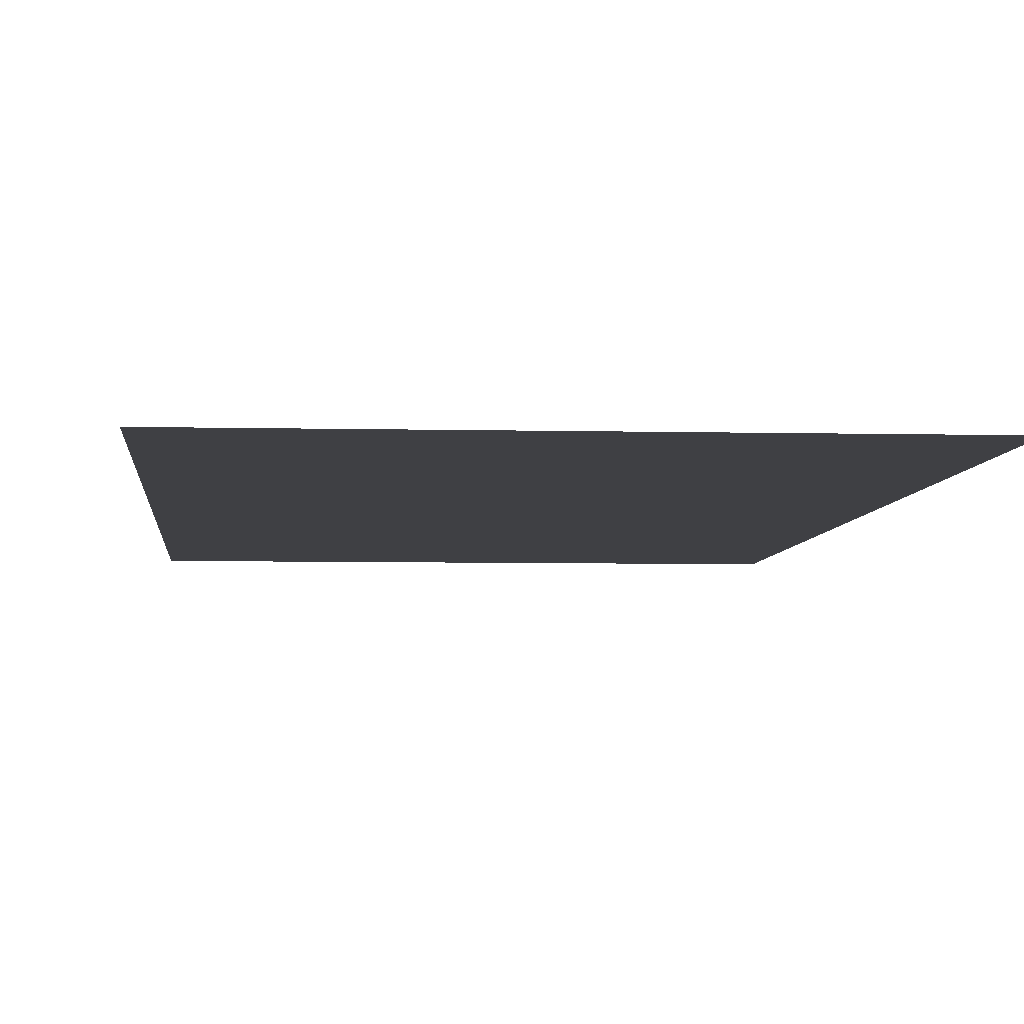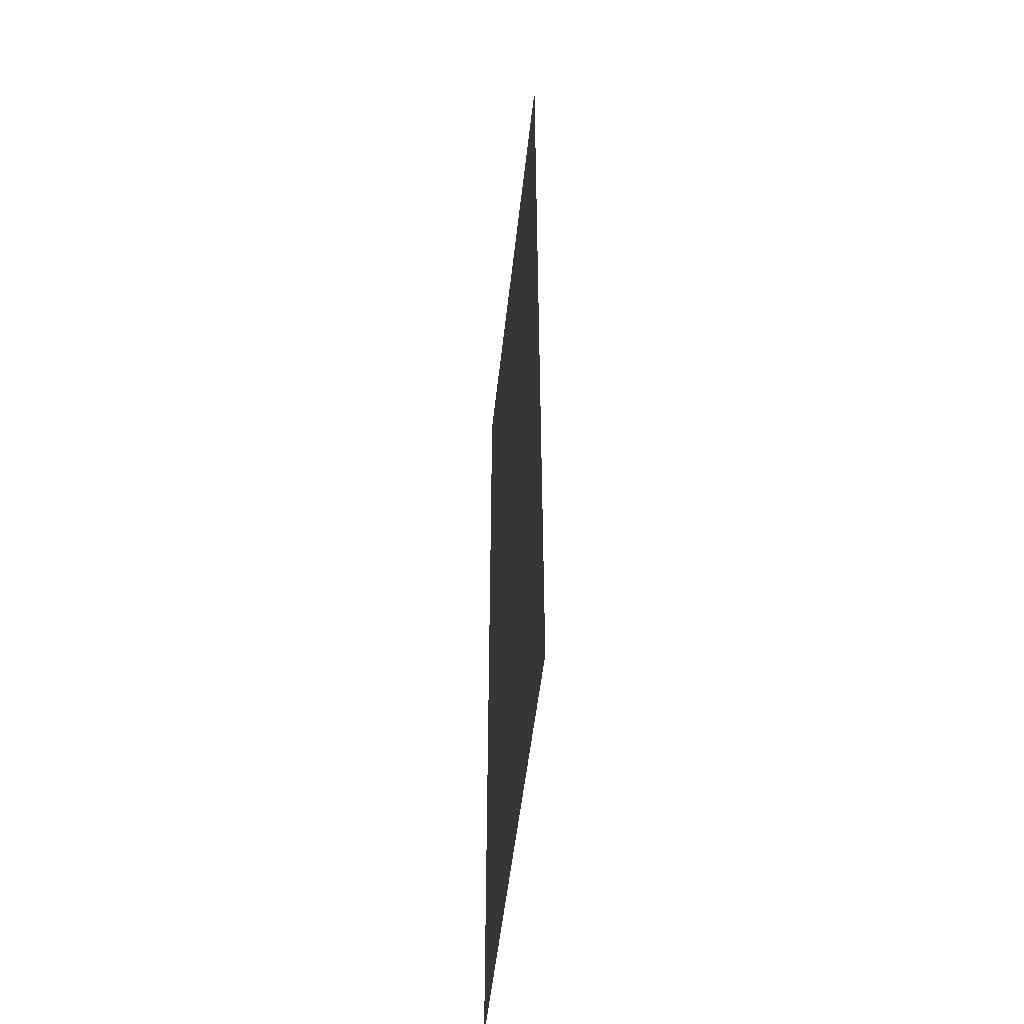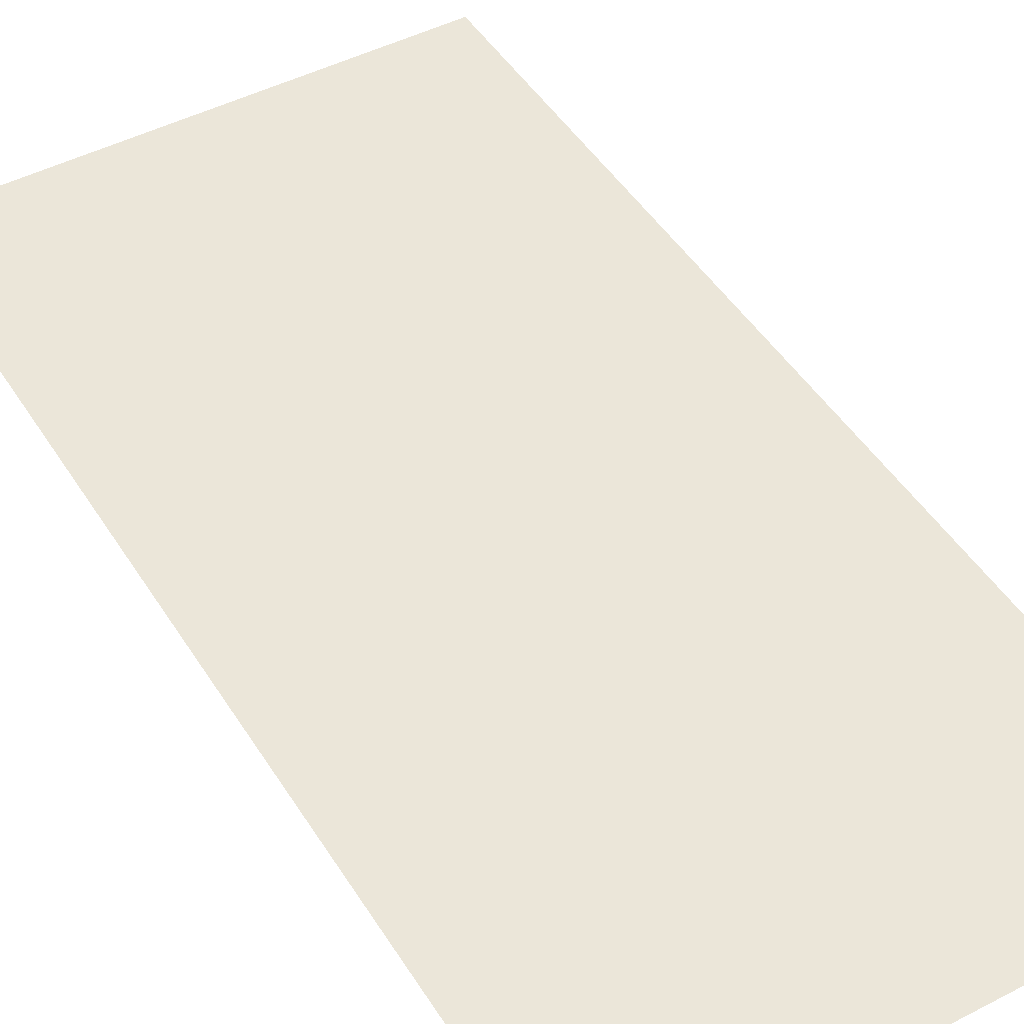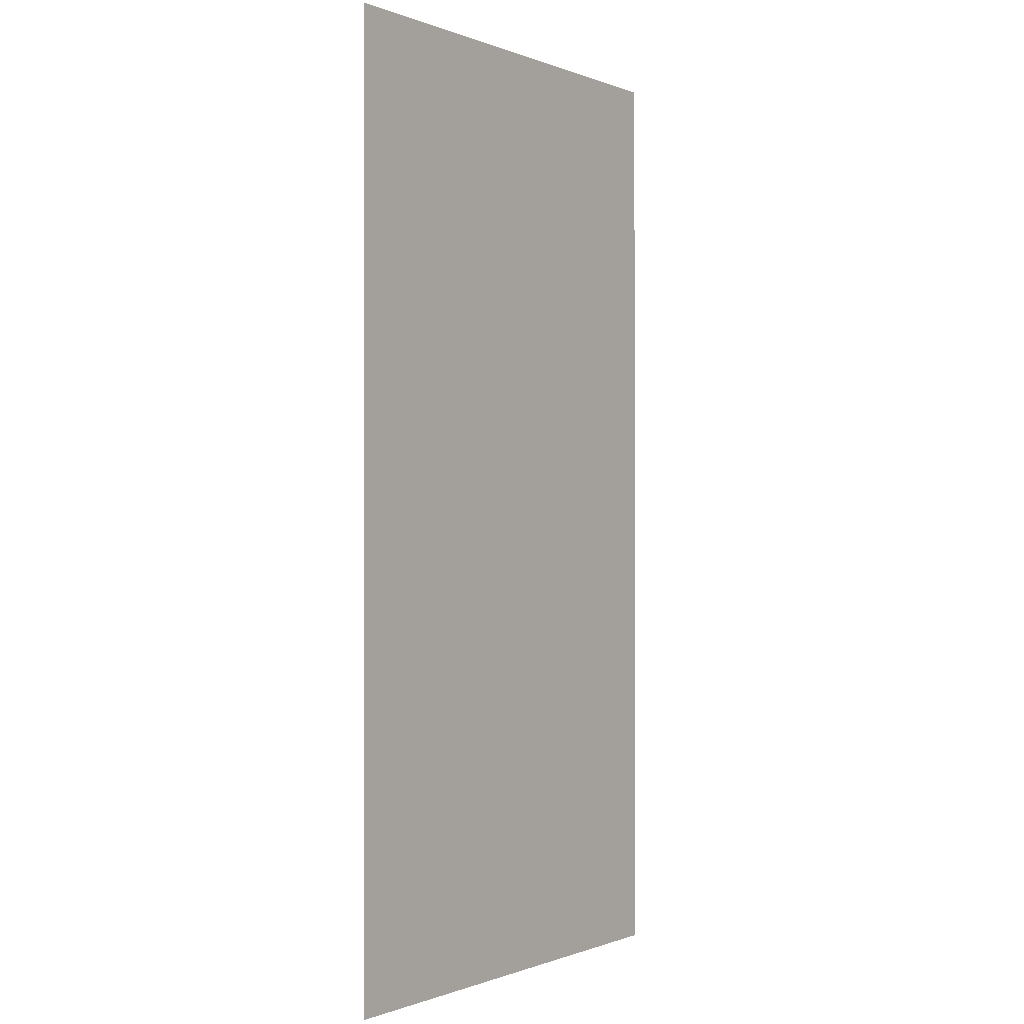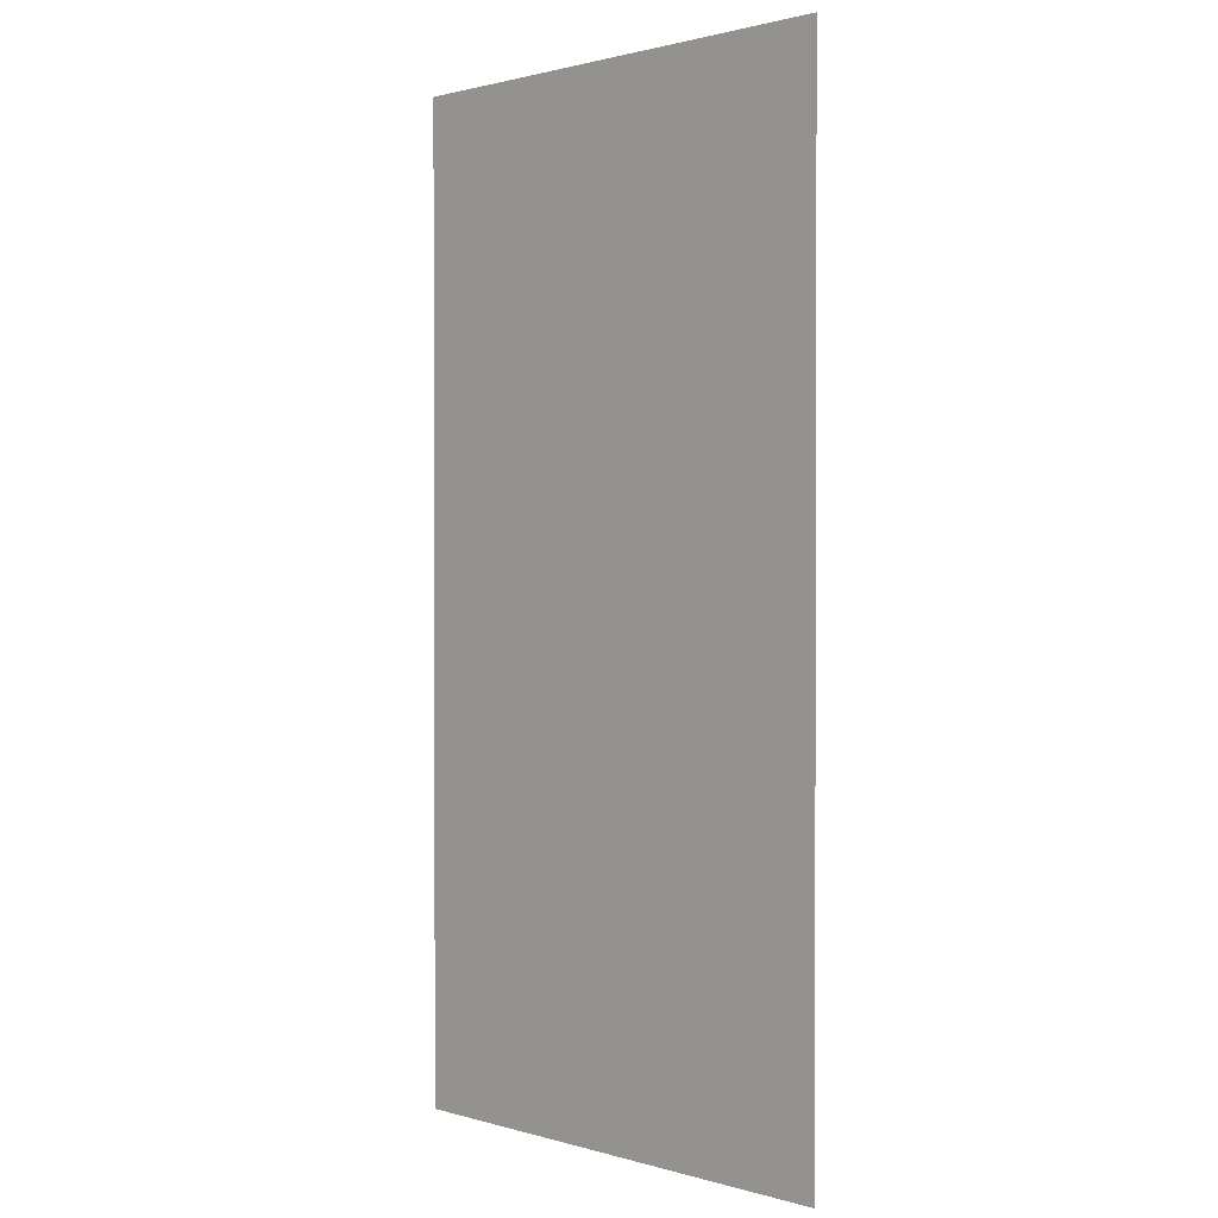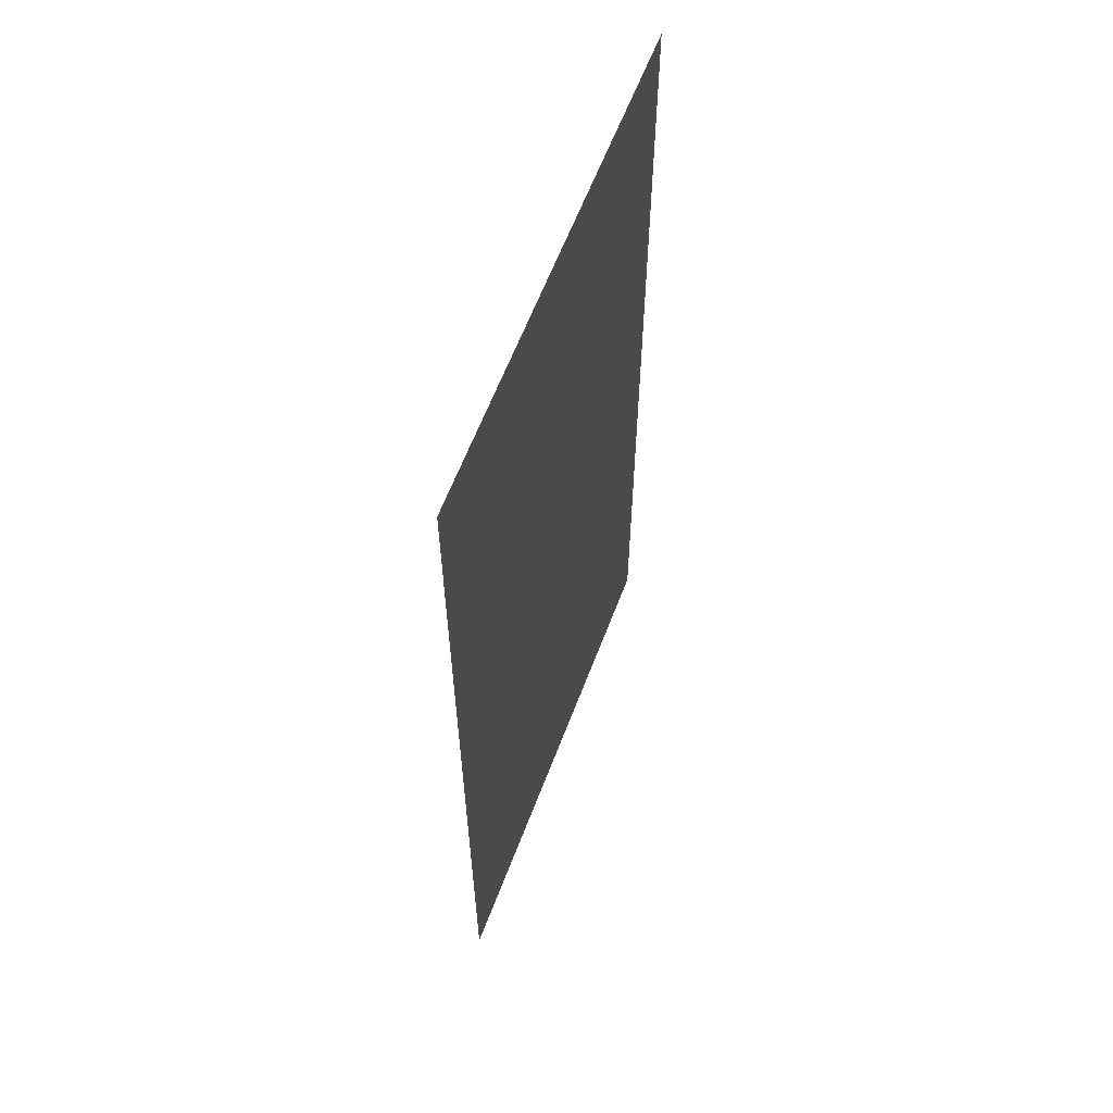
<metadata>
{"format":"obj","ext":"obj","renderer":"f3d","projection":"perspective","resolution":1024,"background":"white","views":[{"elev":-5.0,"azim":175.3,"up":"+Z"},{"elev":-51.6,"azim":-96.2,"up":"+Y"},{"elev":46.8,"azim":-30.5,"up":"+Z"},{"elev":-0.4,"azim":-54.4,"up":"+Y"},{"elev":1.2,"azim":-133.7,"up":"+Y"},{"elev":61.9,"azim":-69.2,"up":"+Y"}]}
</metadata>
<code>
v -240 -80 0
v -256 -80 0
v -256 -64 0
v -240 -64 0
v -240 -96 0
v -256 -96 0
v -256 -80 0
v -240 -80 0
g lab7_mesh_0008
f 1 2 3 4
f 5 6 7 8

</code>
